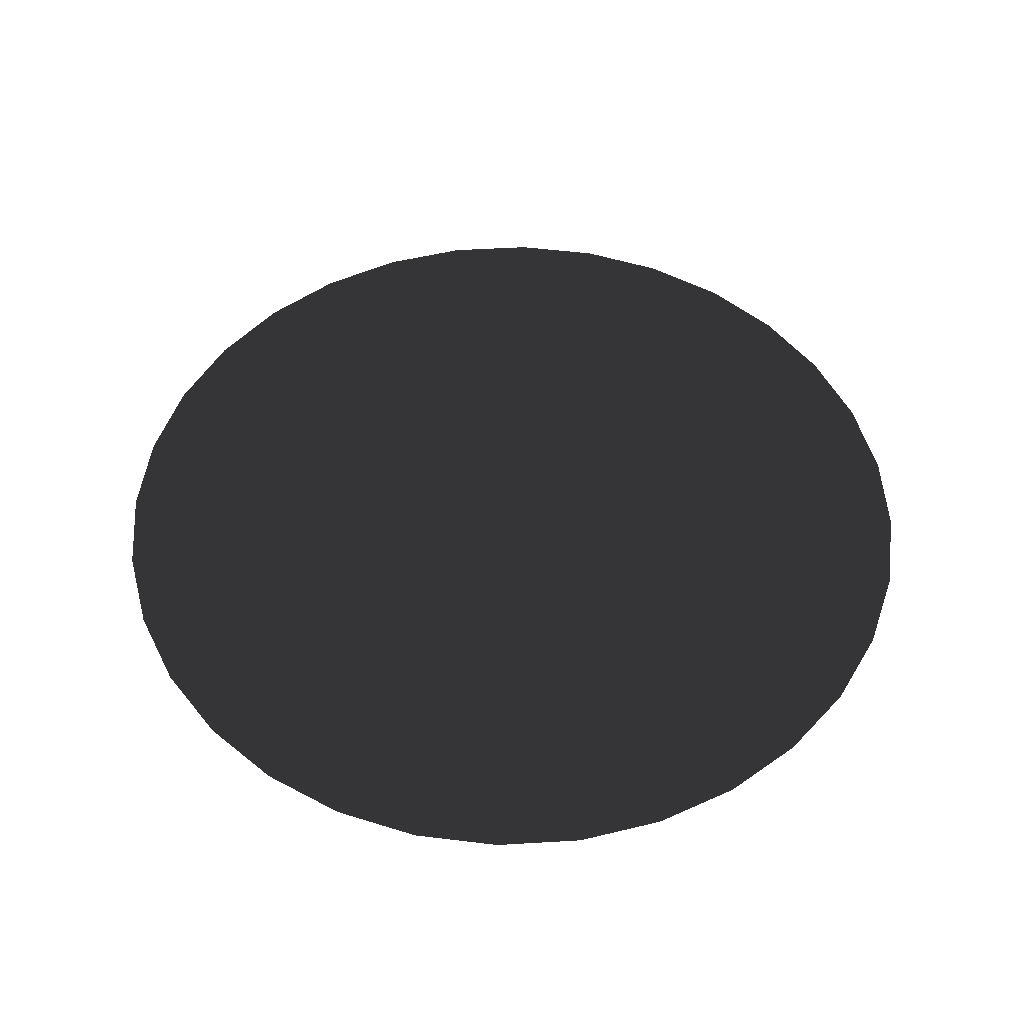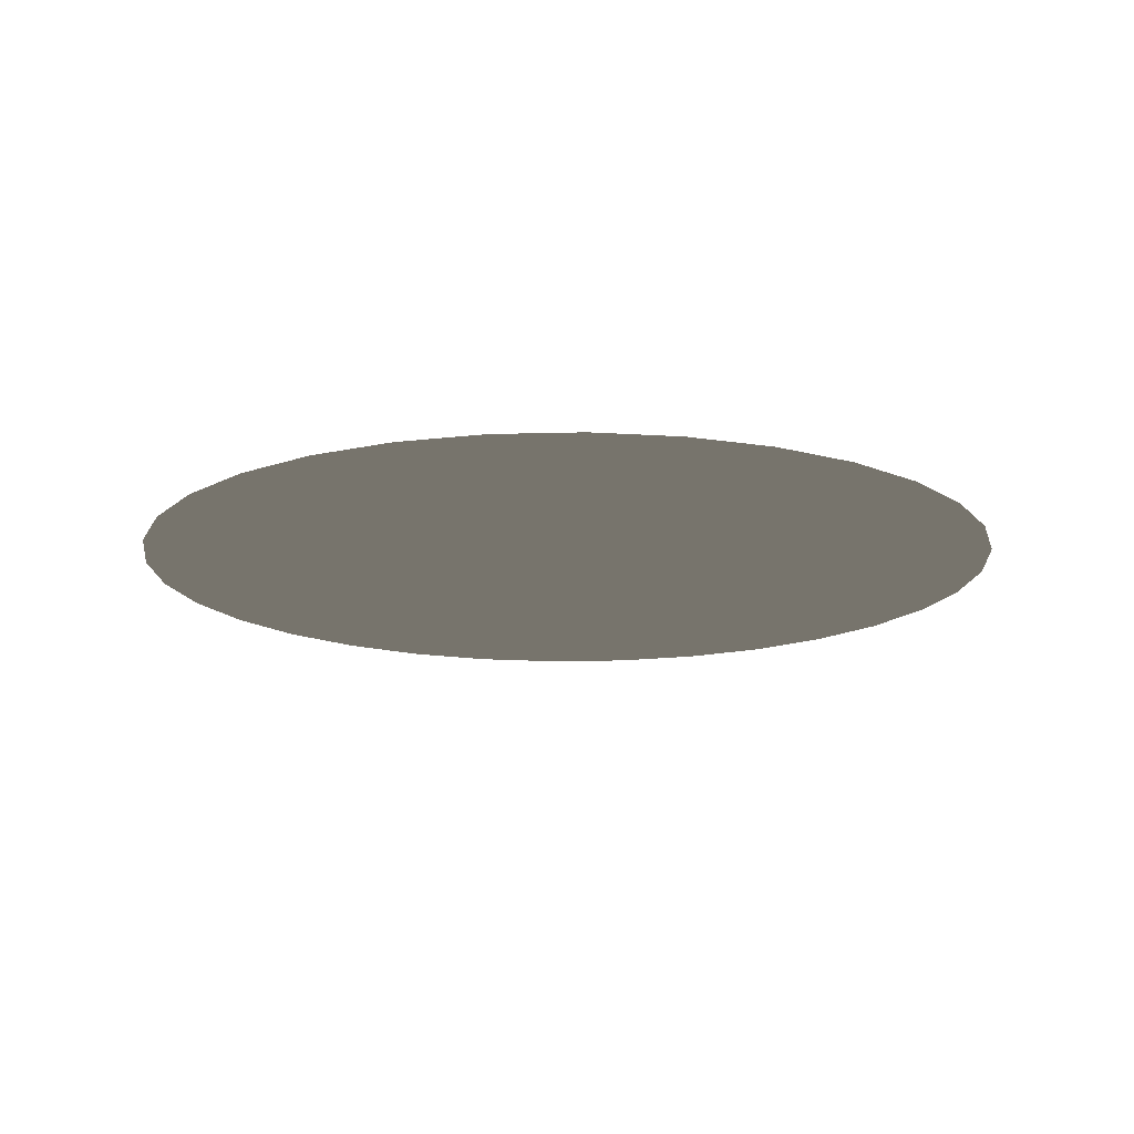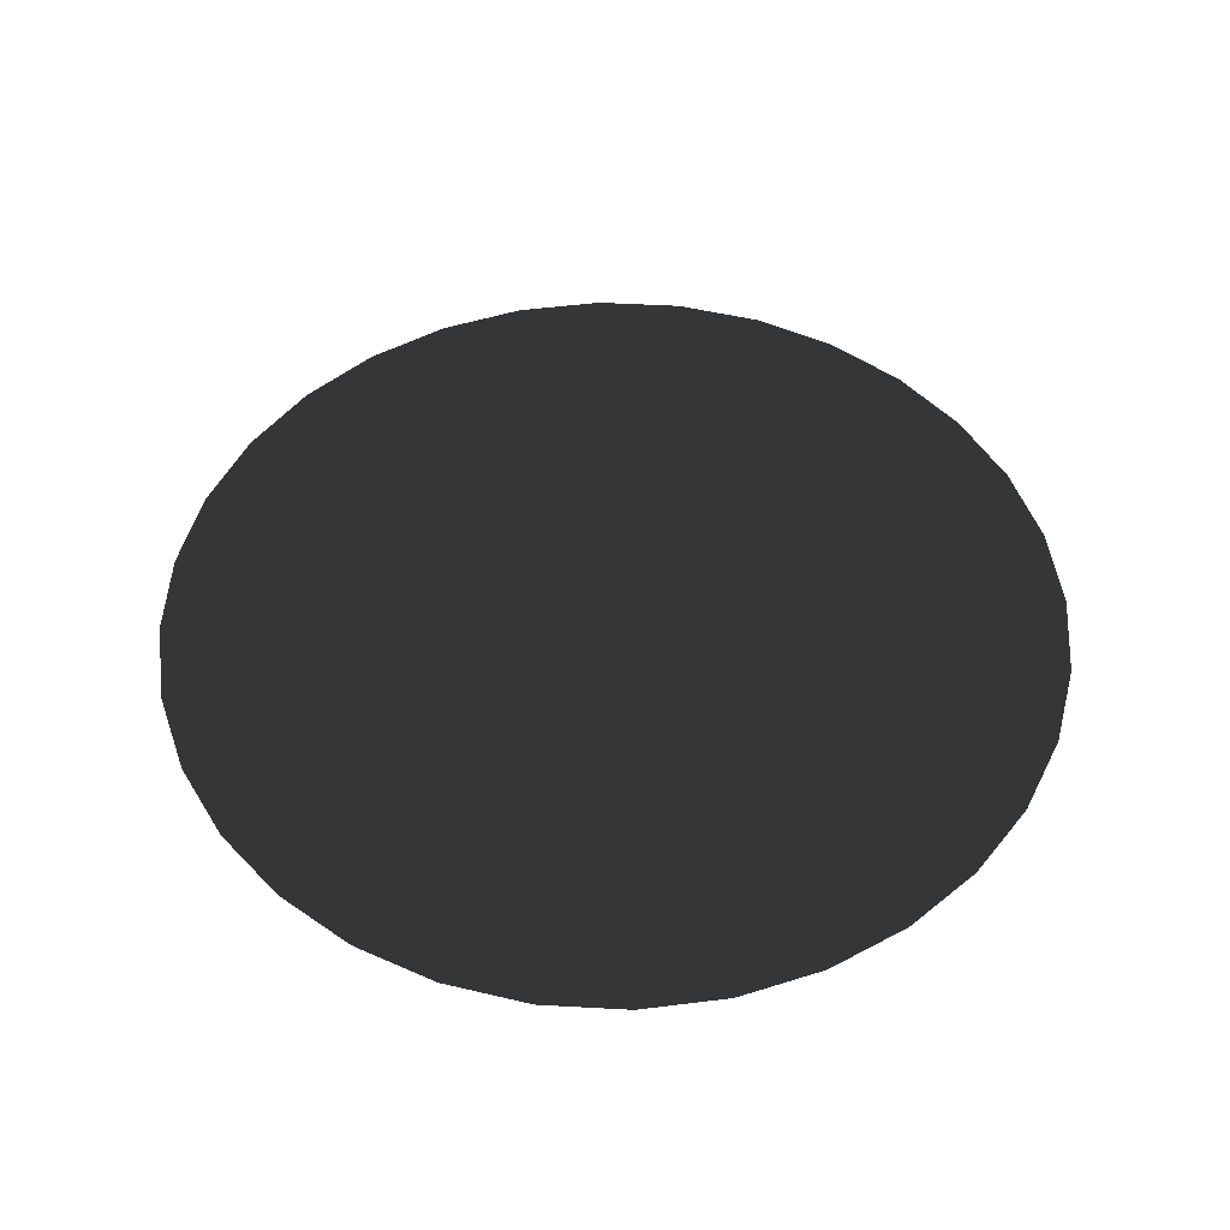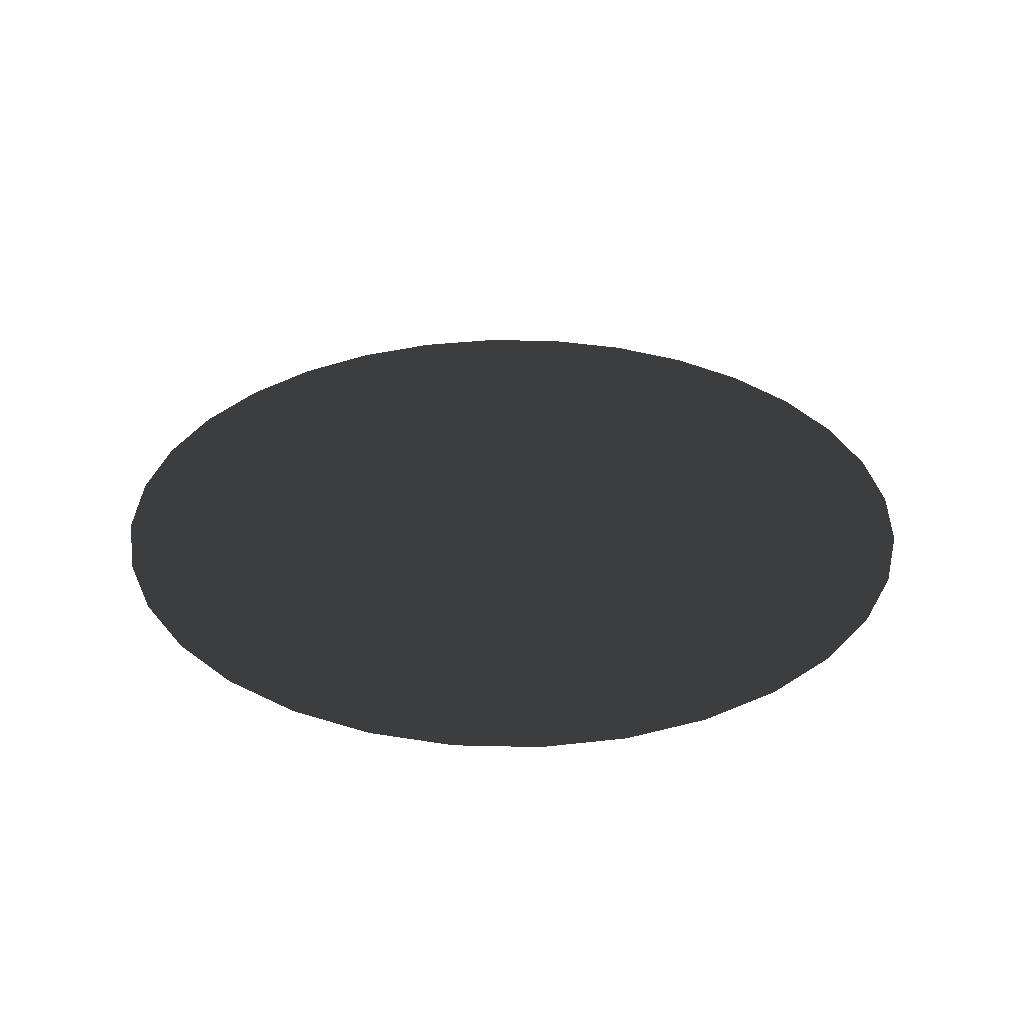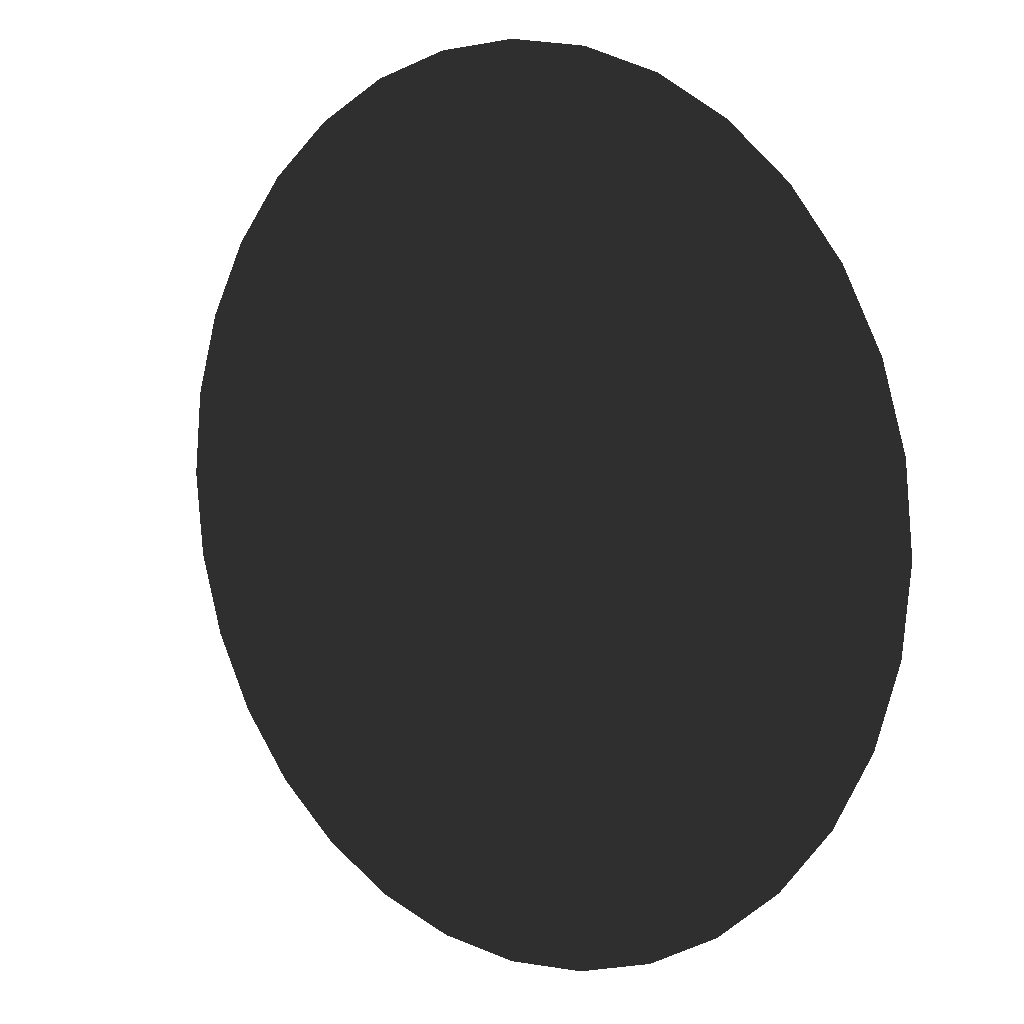
<metadata>
{"format":"obj","ext":"obj","renderer":"f3d","projection":"perspective","resolution":1024,"background":"white","views":[{"elev":51.4,"azim":-31.8,"up":"+Y"},{"elev":-15.4,"azim":155.2,"up":"+Y"},{"elev":50.3,"azim":155.3,"up":"+Y"},{"elev":31.8,"azim":63.8,"up":"+Y"},{"elev":8.2,"azim":40.7,"up":"+Z"}]}
</metadata>
<code>
o Circle
v 0 0 -4
v -0.7804 0 -3.923
v -1.531 0 -3.696
v -2.222 0 -3.326
v -2.828 0 -2.828
v -3.326 0 -2.222
v -3.696 0 -1.531
v -3.923 0 -0.7804
v -4 0 0
v -3.923 0 0.7804
v -3.696 0 1.531
v -3.326 0 2.222
v -2.828 0 2.828
v -2.222 0 3.326
v -1.531 0 3.696
v -0.7804 0 3.923
v 0 0 4
v 0.7804 0 3.923
v 1.531 0 3.696
v 2.222 0 3.326
v 2.828 0 2.828
v 3.326 0 2.222
v 3.696 0 1.531
v 3.923 0 0.7804
v 4 0 -0
v 3.923 0 -0.7804
v 3.696 0 -1.531
v 3.326 0 -2.222
v 2.828 0 -2.828
v 2.222 0 -3.326
v 1.531 0 -3.696
v 0.7804 0 -3.923
v 0 0 -4
v -0.7804 0 -3.923
v -1.531 0 -3.696
v -2.222 0 -3.326
v -2.828 0 -2.828
v -3.326 0 -2.222
v -3.696 0 -1.531
v -3.923 0 -0.7804
v -4 0 0
v -3.923 0 0.7804
v -3.696 0 1.531
v -3.326 0 2.222
v -2.828 0 2.828
v -2.222 0 3.326
v -1.531 0 3.696
v -0.7804 0 3.923
v 0 0 4
v 0.7804 0 3.923
v 1.531 0 3.696
v 2.222 0 3.326
v 2.828 0 2.828
v 3.326 0 2.222
v 3.696 0 1.531
v 3.923 0 0.7804
v 4 0 -0
v 3.923 0 -0.7804
v 3.696 0 -1.531
v 3.326 0 -2.222
v 2.828 0 -2.828
v 2.222 0 -3.326
v 1.531 0 -3.696
v 0.7804 0 -3.923
f 26 59 27
f 13 46 14
f 27 60 28
f 14 47 15
f 1 34 2
f 28 61 29
f 15 48 16
f 2 35 3
f 29 62 30
f 16 49 17
f 3 36 4
f 30 63 31
f 17 50 18
f 4 37 5
f 31 64 32
f 18 51 19
f 5 38 6
f 32 33 1
f 19 52 20
f 6 39 7
f 20 53 21
f 7 40 8
f 21 54 22
f 8 41 9
f 22 55 23
f 9 42 10
f 23 56 24
f 10 43 11
f 24 57 25
f 11 44 12
f 25 58 26
f 12 45 13
f 64 34 33
f 63 62 64
f 49 48 47
f 62 61 35
f 62 35 34
f 61 37 36
f 61 60 37
f 42 55 54
f 60 39 38
f 59 39 60
f 58 40 59
f 61 36 35
f 57 40 58
f 57 41 40
f 56 41 57
f 56 42 41
f 56 55 42
f 40 39 59
f 43 42 44
f 44 42 54
f 54 45 44
f 53 45 54
f 53 46 45
f 52 46 53
f 51 46 52
f 51 47 46
f 50 49 51
f 62 34 64
f 49 47 51
f 60 38 37
f 26 58 59
f 13 45 46
f 27 59 60
f 14 46 47
f 1 33 34
f 28 60 61
f 15 47 48
f 2 34 35
f 29 61 62
f 16 48 49
f 3 35 36
f 30 62 63
f 17 49 50
f 4 36 37
f 31 63 64
f 18 50 51
f 5 37 38
f 32 64 33
f 19 51 52
f 6 38 39
f 20 52 53
f 7 39 40
f 21 53 54
f 8 40 41
f 22 54 55
f 9 41 42
f 23 55 56
f 10 42 43
f 24 56 57
f 11 43 44
f 25 57 58
f 12 44 45

</code>
